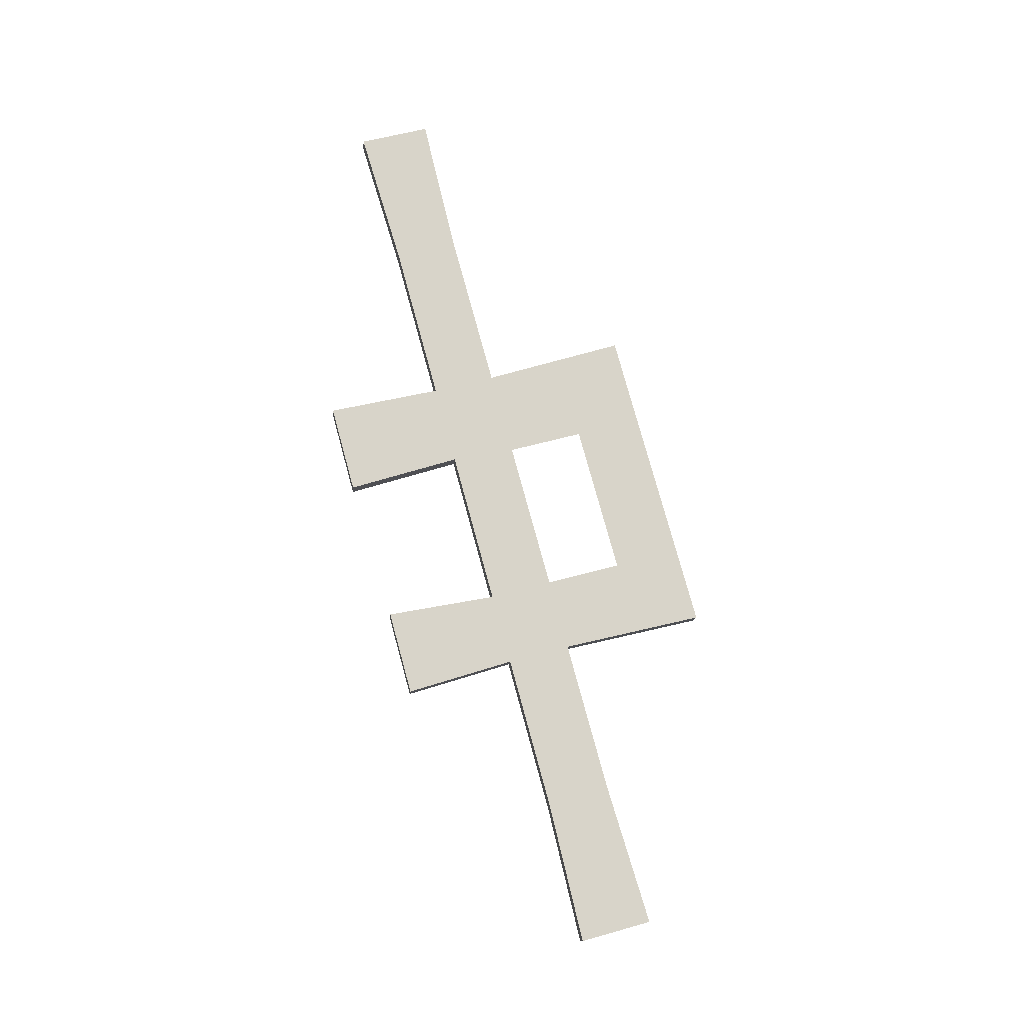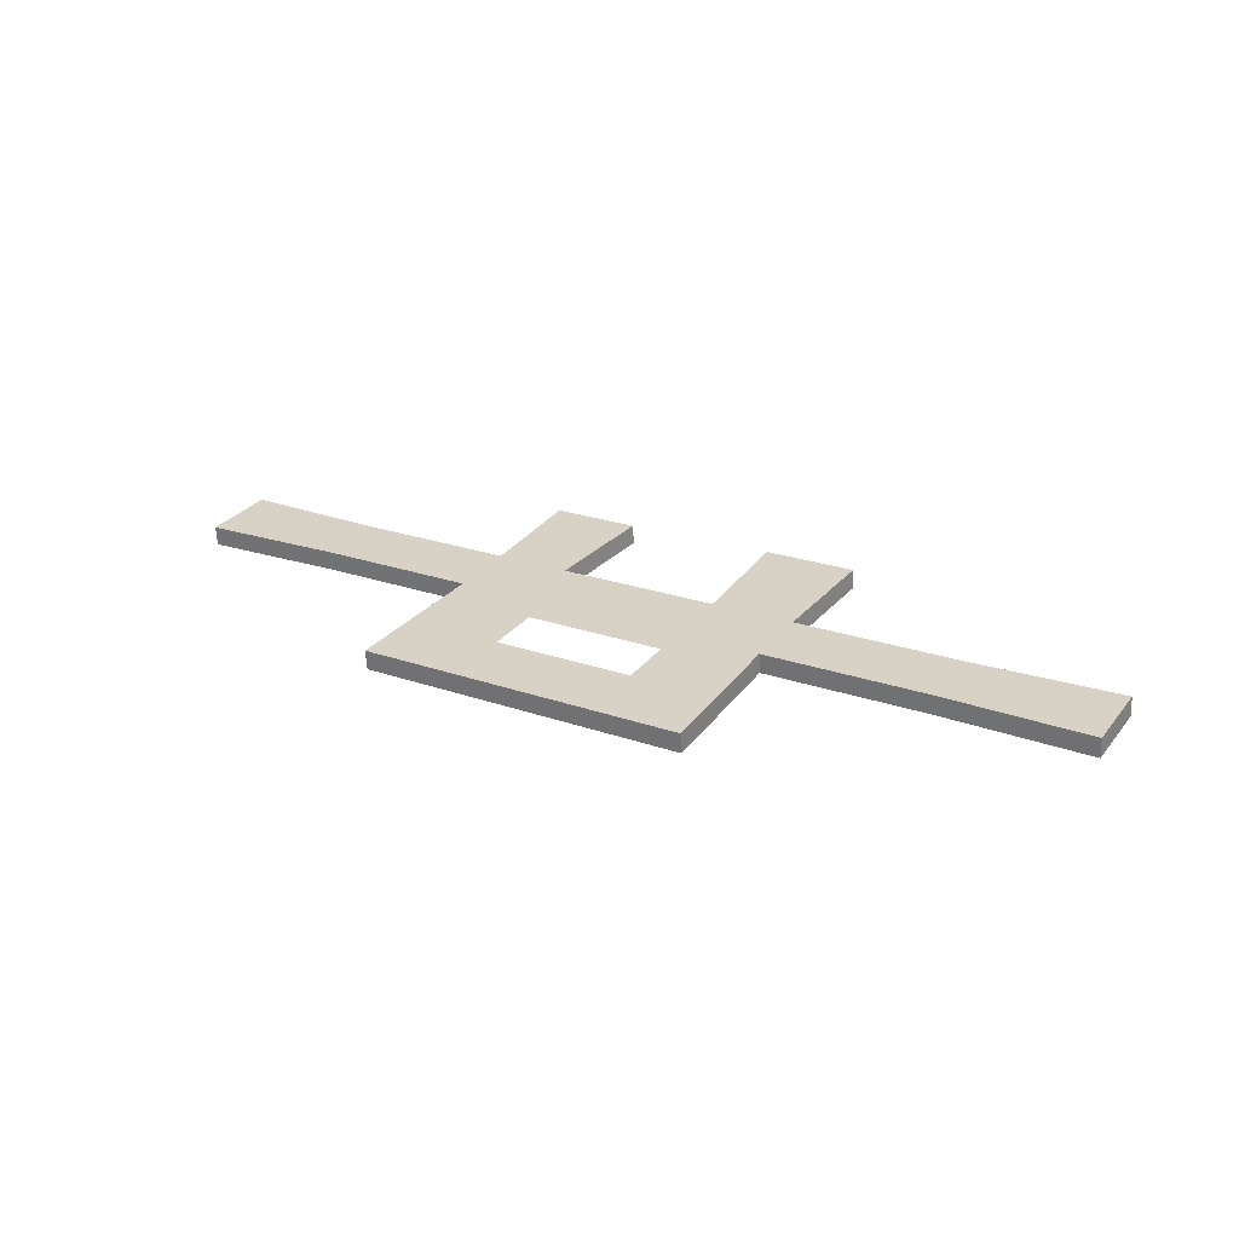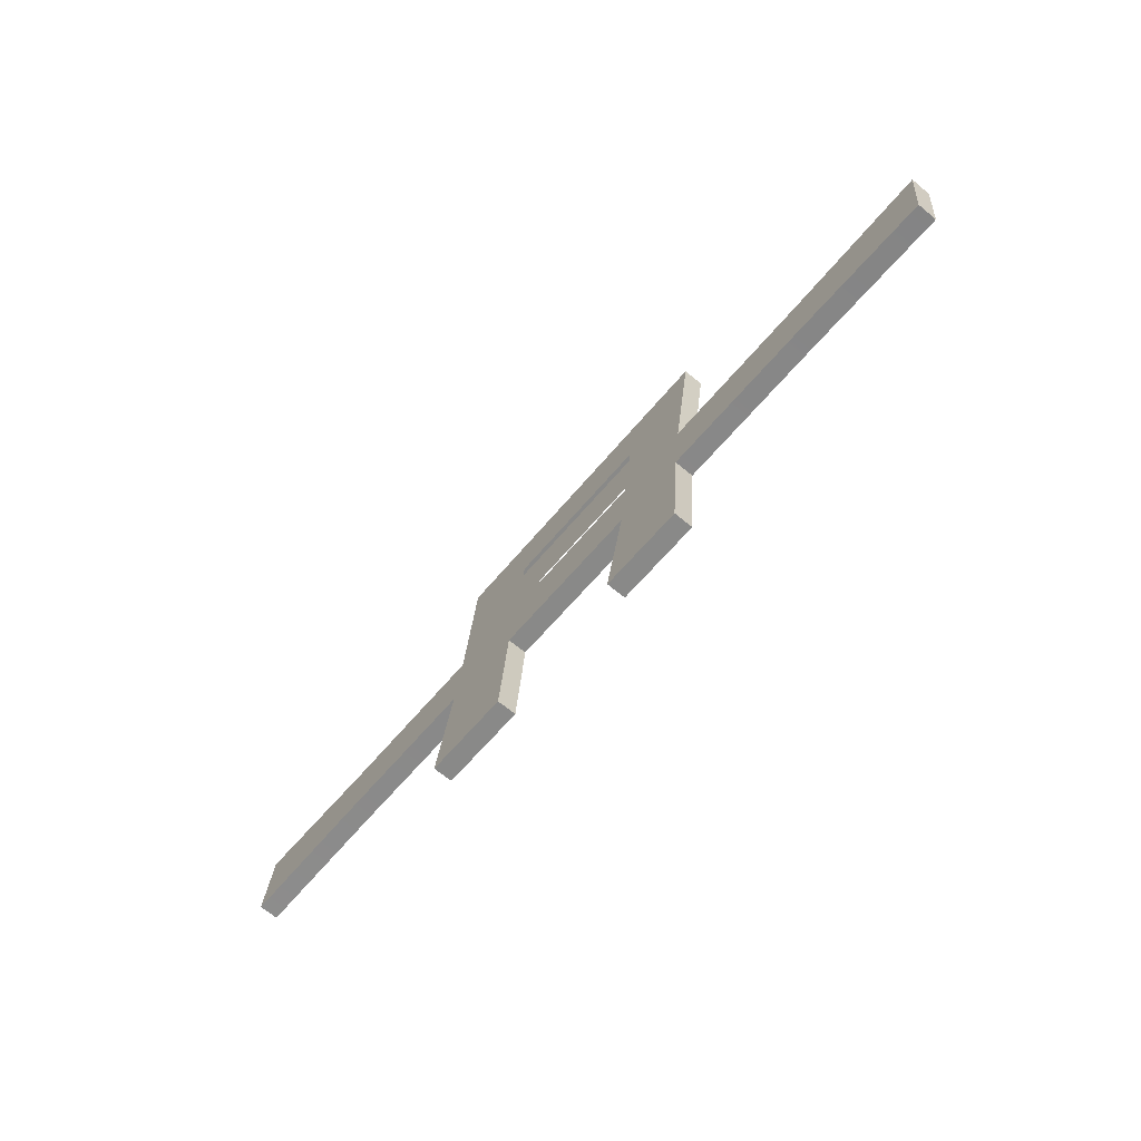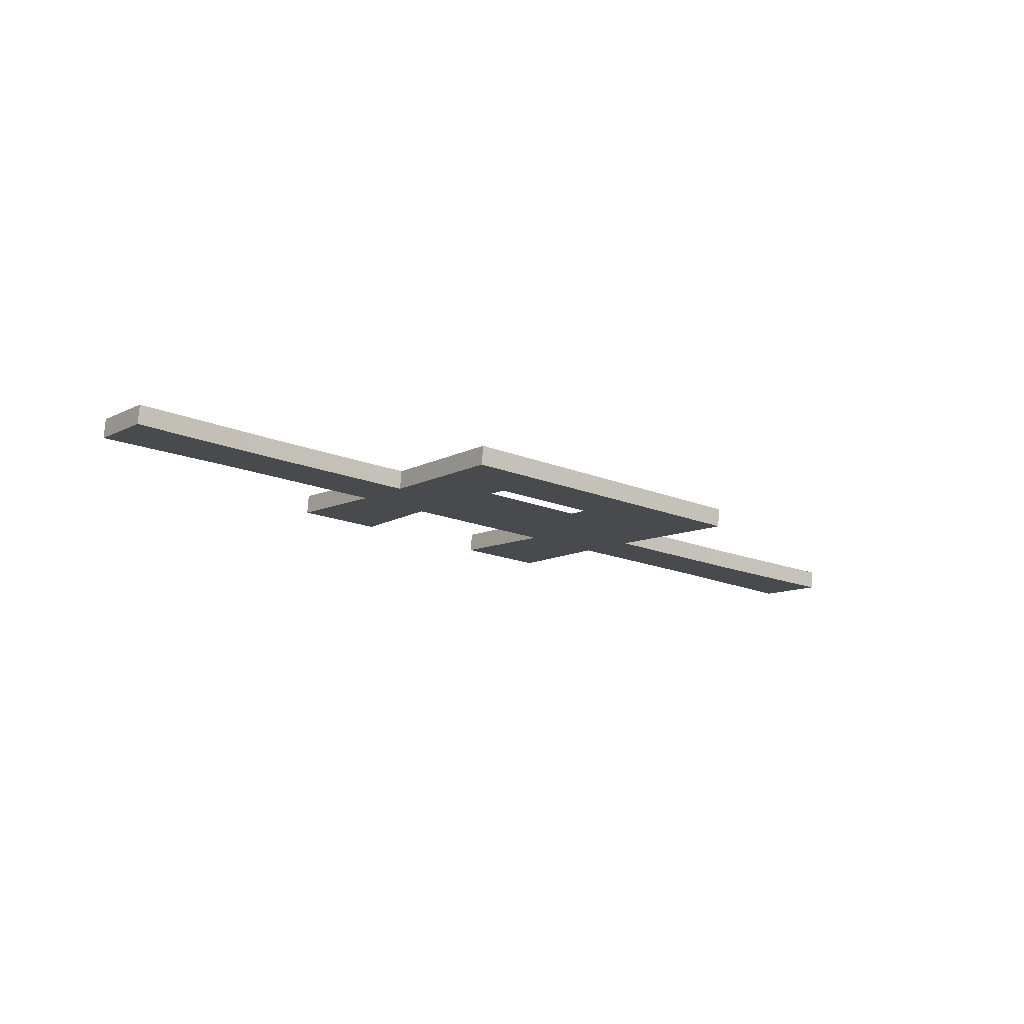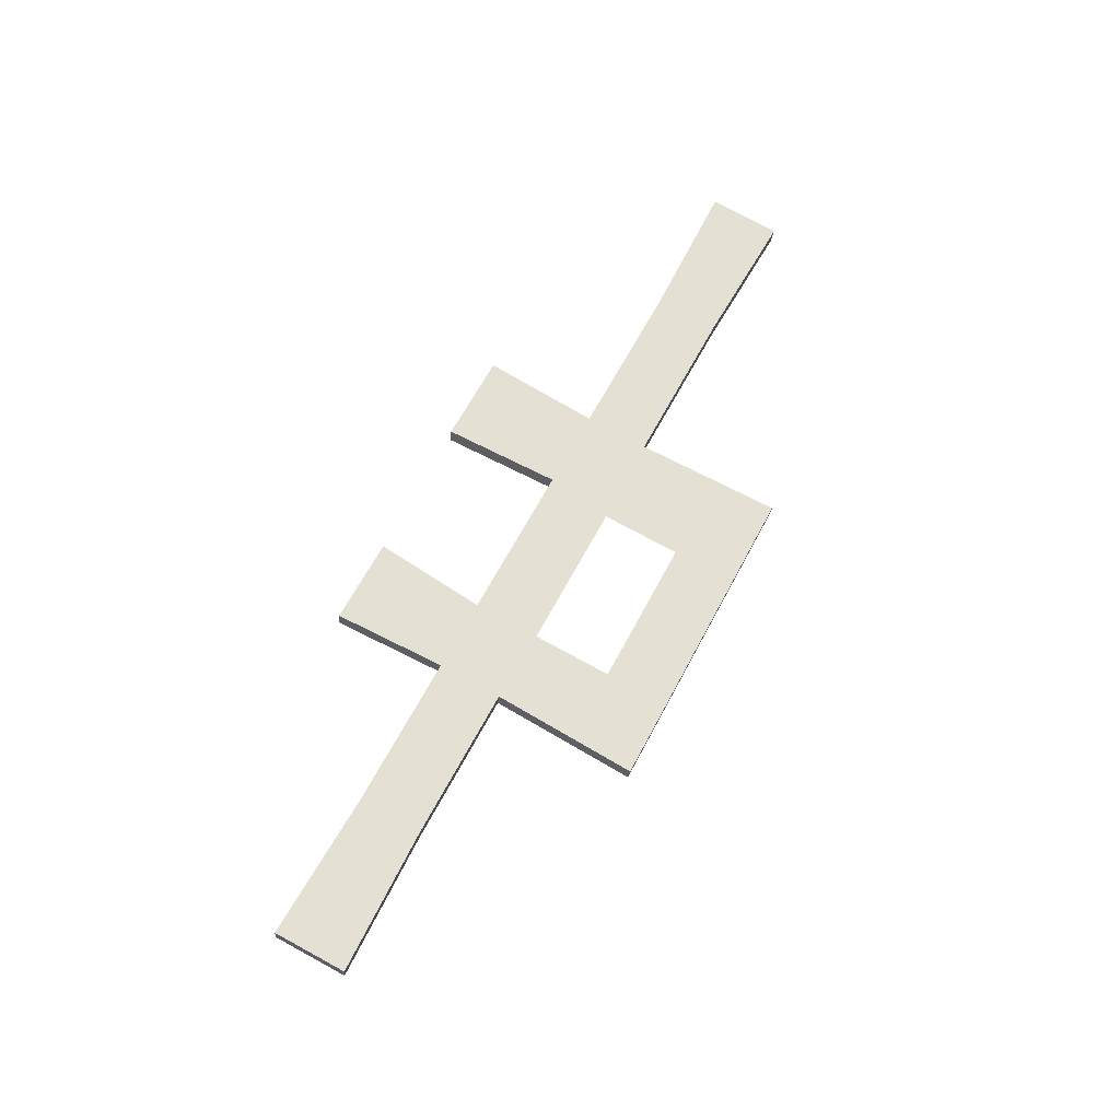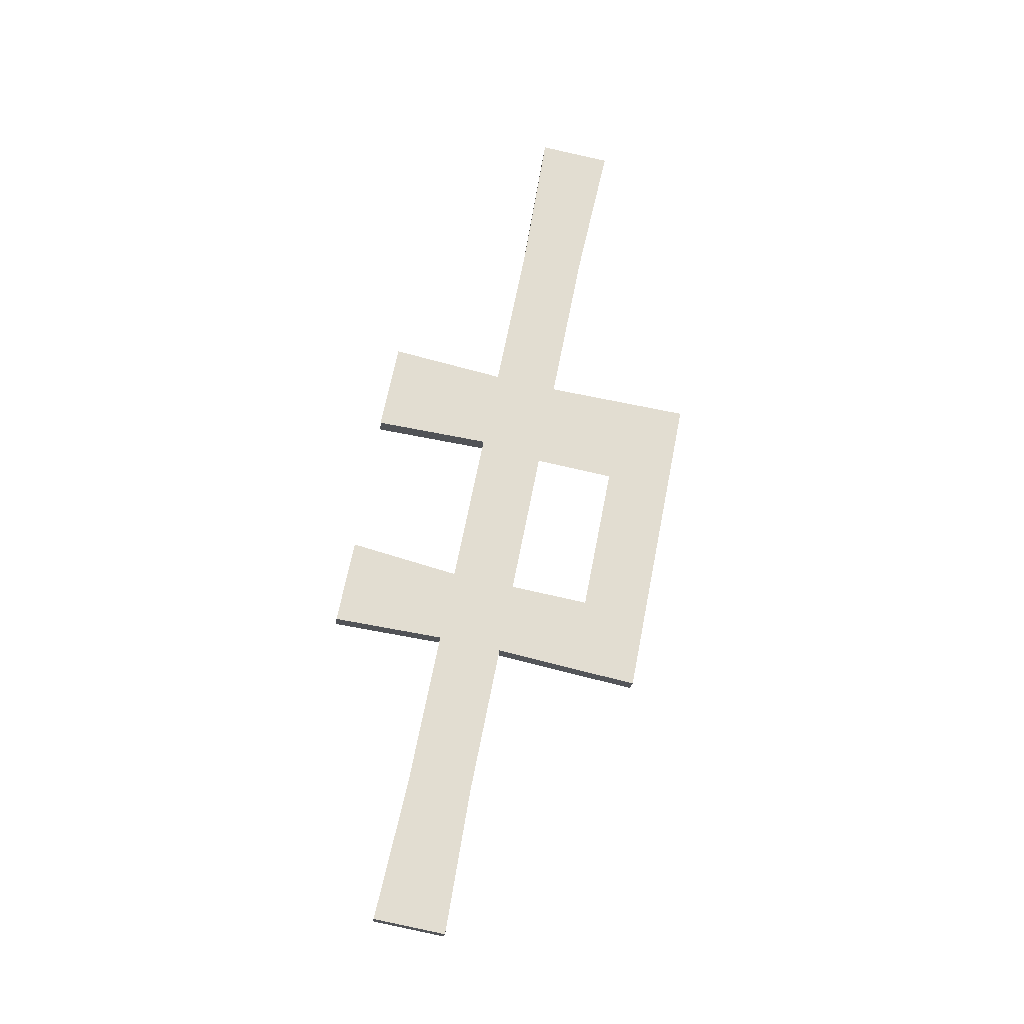
<metadata>
{"format":"obj","ext":"obj","renderer":"f3d","projection":"perspective","resolution":1024,"background":"white","views":[{"elev":77.6,"azim":-105.3,"up":"+Y"},{"elev":23.1,"azim":31.1,"up":"+Y"},{"elev":-60.0,"azim":-129.0,"up":"+Z"},{"elev":-17.9,"azim":-38.4,"up":"+Y"},{"elev":64.0,"azim":-62.2,"up":"+Y"},{"elev":68.3,"azim":-78.9,"up":"+Y"}]}
</metadata>
<code>
o #ID103
v 0.8267 0.04816 -0.2618
v 0.823 0.04766 -0.2568
v 0.8228 0.04816 -0.2618
v 0.823 0.04738 -0.2539
v 0.8263 0.04766 -0.2568
v 0.8373 0.04818 -0.262
v 0.8334 0.04766 -0.2568
v 0.8332 0.04818 -0.262
v 0.8334 0.04738 -0.2539
v 0.8334 0.04701 -0.2503
v 0.8371 0.04766 -0.2568
v 0.8444 0.04766 -0.2568
v 0.8371 0.04738 -0.2539
v 0.8444 0.04738 -0.2539
v 0.8509 0.04768 -0.257
v 0.8509 0.04736 -0.2537
v 0.8228 0.04673 -0.2474
v 0.8263 0.04701 -0.2503
v 0.8373 0.04673 -0.2474
v 0.8263 0.04738 -0.2539
v 0.8159 0.04766 -0.2568
v 0.8096 0.04736 -0.2537
v 0.8096 0.04768 -0.257
v 0.8161 0.04738 -0.2539
v 0.8096 0.04853 -0.2569
v 0.8159 0.04766 -0.2568
v 0.8096 0.04768 -0.257
v 0.8159 0.04851 -0.2567
v 0.823 0.04766 -0.2568
v 0.823 0.04851 -0.2567
v 0.8228 0.049 -0.2617
v 0.823 0.04766 -0.2568
v 0.823 0.04851 -0.2567
v 0.8228 0.04816 -0.2618
v 0.8228 0.049 -0.2617
v 0.8267 0.04816 -0.2618
v 0.8228 0.04816 -0.2618
v 0.8267 0.049 -0.2617
v 0.8267 0.04816 -0.2618
v 0.8263 0.04851 -0.2567
v 0.8263 0.04766 -0.2568
v 0.8267 0.049 -0.2617
v 0.8263 0.04851 -0.2567
v 0.8334 0.04766 -0.2568
v 0.8263 0.04766 -0.2568
v 0.8334 0.04851 -0.2567
v 0.8332 0.04902 -0.2619
v 0.8334 0.04766 -0.2568
v 0.8334 0.04851 -0.2567
v 0.8332 0.04818 -0.262
v 0.8332 0.04902 -0.2619
v 0.8373 0.04818 -0.262
v 0.8332 0.04818 -0.262
v 0.8373 0.04902 -0.2619
v 0.8373 0.04818 -0.262
v 0.8371 0.04851 -0.2567
v 0.8371 0.04766 -0.2568
v 0.8373 0.04902 -0.2619
v 0.8371 0.04851 -0.2567
v 0.8444 0.04766 -0.2568
v 0.8371 0.04766 -0.2568
v 0.8444 0.04851 -0.2567
v 0.8509 0.04853 -0.2569
v 0.8509 0.04768 -0.257
v 0.8509 0.04768 -0.257
v 0.8509 0.0482 -0.2537
v 0.8509 0.04736 -0.2537
v 0.8509 0.04853 -0.2569
v 0.8509 0.0482 -0.2537
v 0.8444 0.04738 -0.2539
v 0.8509 0.04736 -0.2537
v 0.8444 0.04822 -0.2539
v 0.8371 0.04738 -0.2539
v 0.8371 0.04822 -0.2539
v 0.8371 0.04738 -0.2539
v 0.8373 0.04757 -0.2473
v 0.8373 0.04673 -0.2474
v 0.8371 0.04822 -0.2539
v 0.8373 0.04757 -0.2473
v 0.8228 0.04673 -0.2474
v 0.8373 0.04673 -0.2474
v 0.8228 0.04757 -0.2473
v 0.8228 0.04757 -0.2473
v 0.823 0.04738 -0.2539
v 0.8228 0.04673 -0.2474
v 0.823 0.04822 -0.2539
v 0.823 0.04822 -0.2539
v 0.8161 0.04738 -0.2539
v 0.823 0.04738 -0.2539
v 0.8161 0.04822 -0.2539
v 0.8096 0.0482 -0.2537
v 0.8096 0.04736 -0.2537
v 0.8096 0.0482 -0.2537
v 0.8096 0.04768 -0.257
v 0.8096 0.04736 -0.2537
v 0.8096 0.04853 -0.2569
v 0.823 0.04851 -0.2567
v 0.8267 0.049 -0.2617
v 0.8228 0.049 -0.2617
v 0.8263 0.04851 -0.2567
v 0.8263 0.04786 -0.2502
v 0.8263 0.04822 -0.2539
v 0.8161 0.04822 -0.2539
v 0.8096 0.04853 -0.2569
v 0.8096 0.0482 -0.2537
v 0.8159 0.04851 -0.2567
v 0.823 0.04822 -0.2539
v 0.8228 0.04757 -0.2473
v 0.8373 0.04757 -0.2473
v 0.8334 0.04786 -0.2502
v 0.8334 0.04822 -0.2539
v 0.8334 0.04851 -0.2567
v 0.8371 0.04822 -0.2539
v 0.8444 0.04822 -0.2539
v 0.8371 0.04851 -0.2567
v 0.8444 0.04851 -0.2567
v 0.8509 0.0482 -0.2537
v 0.8509 0.04853 -0.2569
v 0.8373 0.04902 -0.2619
v 0.8332 0.04902 -0.2619
f 1 2 3
f 3 2 1
f 2 1 4
f 4 1 2
f 4 1 5
f 5 1 4
f 6 7 8
f 8 7 6
f 7 6 9
f 9 6 7
f 9 6 10
f 10 6 9
f 10 6 11
f 11 6 10
f 12 13 11
f 11 13 12
f 13 12 14
f 14 12 13
f 14 12 15
f 15 12 14
f 14 15 16
f 16 15 14
f 17 18 19
f 19 18 17
f 18 17 4
f 4 17 18
f 18 4 5
f 5 4 18
f 18 5 20
f 20 5 18
f 19 18 10
f 10 18 19
f 19 10 13
f 13 10 19
f 13 10 11
f 11 10 13
f 7 20 5
f 5 20 7
f 20 7 9
f 9 7 20
f 21 22 23
f 23 22 21
f 22 21 24
f 24 21 22
f 24 21 2
f 2 21 24
f 24 2 4
f 4 2 24
f 25 26 27
f 27 26 25
f 26 25 28
f 28 25 26
f 28 29 26
f 26 29 28
f 29 28 30
f 30 28 29
f 31 32 33
f 33 32 31
f 32 31 34
f 34 31 32
f 35 36 37
f 37 36 35
f 36 35 38
f 38 35 36
f 39 40 41
f 41 40 39
f 40 39 42
f 42 39 40
f 43 44 45
f 45 44 43
f 44 43 46
f 46 43 44
f 47 48 49
f 49 48 47
f 48 47 50
f 50 47 48
f 51 52 53
f 53 52 51
f 52 51 54
f 54 51 52
f 55 56 57
f 57 56 55
f 56 55 58
f 58 55 56
f 59 60 61
f 61 60 59
f 60 59 62
f 62 59 60
f 60 63 64
f 64 63 60
f 63 60 62
f 62 60 63
f 65 66 67
f 67 66 65
f 66 65 68
f 68 65 66
f 69 70 71
f 71 70 69
f 70 69 72
f 72 69 70
f 72 73 70
f 70 73 72
f 73 72 74
f 74 72 73
f 75 76 77
f 77 76 75
f 76 75 78
f 78 75 76
f 79 80 81
f 81 80 79
f 80 79 82
f 82 79 80
f 83 84 85
f 85 84 83
f 84 83 86
f 86 83 84
f 87 88 89
f 89 88 87
f 88 87 90
f 90 87 88
f 88 91 92
f 92 91 88
f 91 88 90
f 90 88 91
f 93 94 95
f 95 94 93
f 94 93 96
f 96 93 94
f 97 98 99
f 99 98 97
f 98 97 100
f 100 97 98
f 100 97 101
f 101 97 100
f 100 101 102
f 102 101 100
f 103 104 105
f 105 104 103
f 104 103 106
f 106 103 104
f 106 103 97
f 97 103 106
f 97 103 107
f 107 103 97
f 108 101 107
f 107 101 108
f 101 108 109
f 109 108 101
f 107 101 97
f 97 101 107
f 101 109 110
f 110 109 101
f 110 109 111
f 111 109 110
f 111 109 112
f 112 109 111
f 112 109 113
f 113 109 112
f 114 115 113
f 113 115 114
f 115 114 116
f 116 114 115
f 116 114 117
f 117 114 116
f 116 117 118
f 118 117 116
f 112 119 120
f 120 119 112
f 119 112 115
f 115 112 119
f 115 112 113
f 113 112 115
f 111 100 102
f 102 100 111
f 100 111 112
f 112 111 100

</code>
